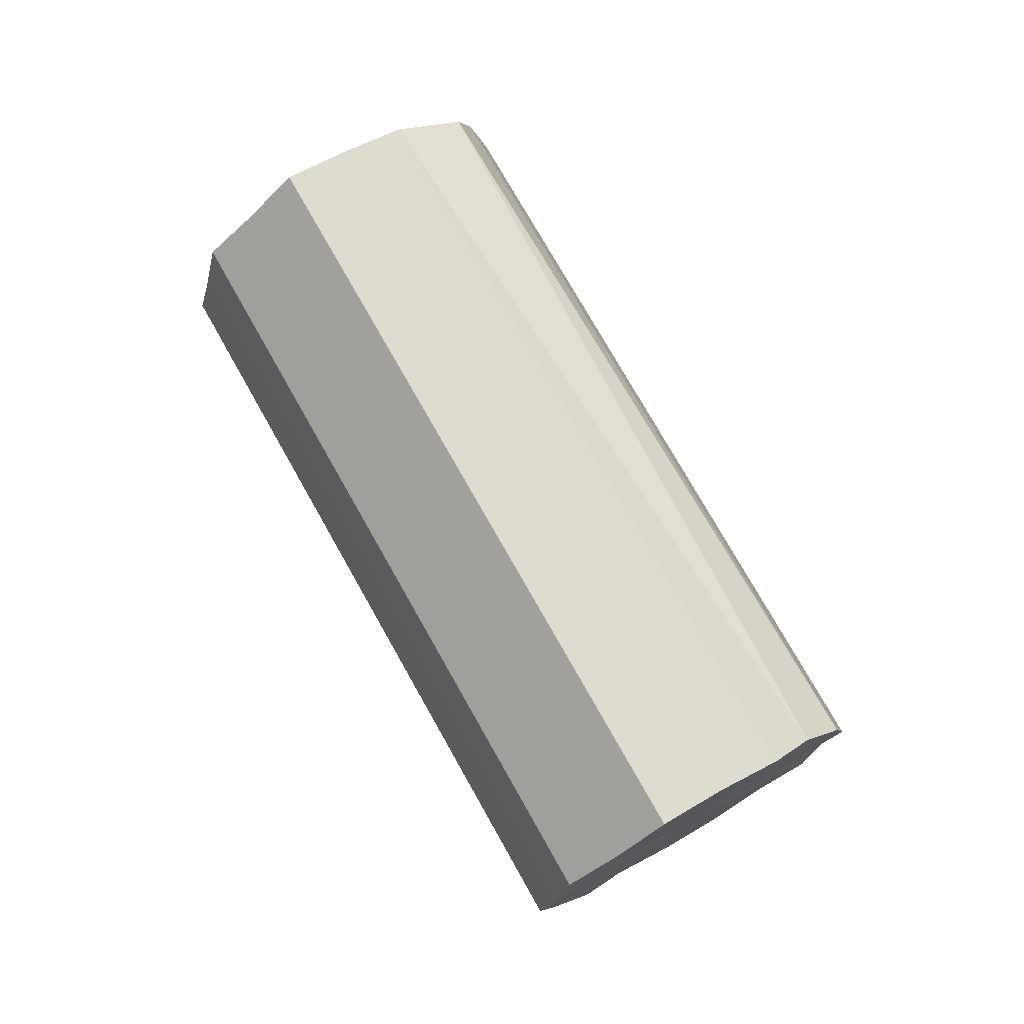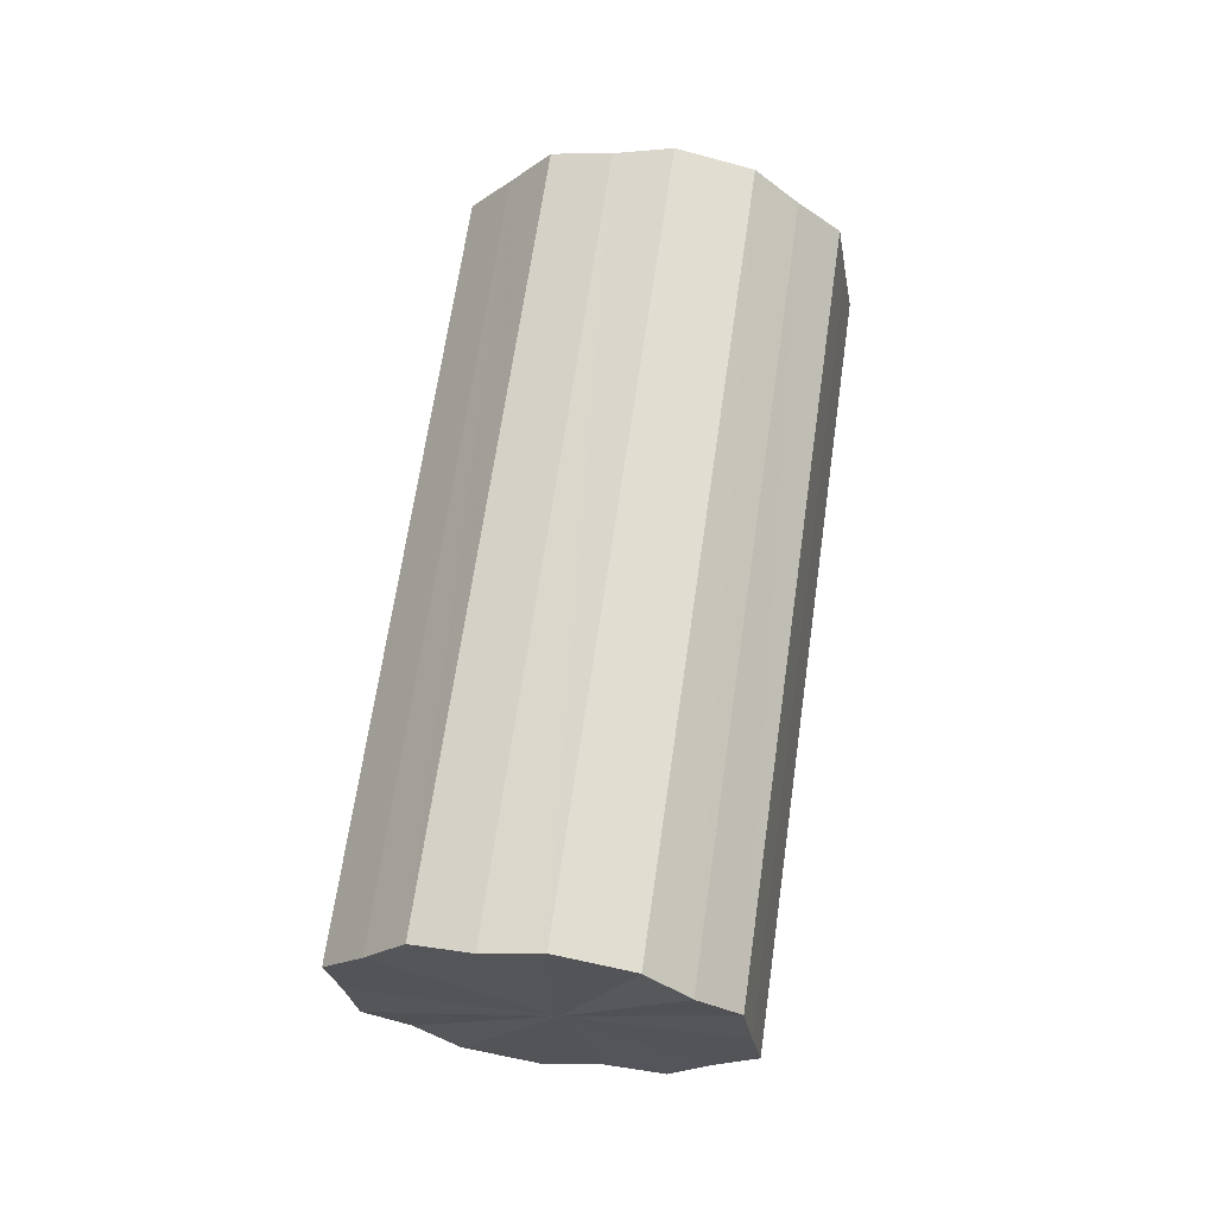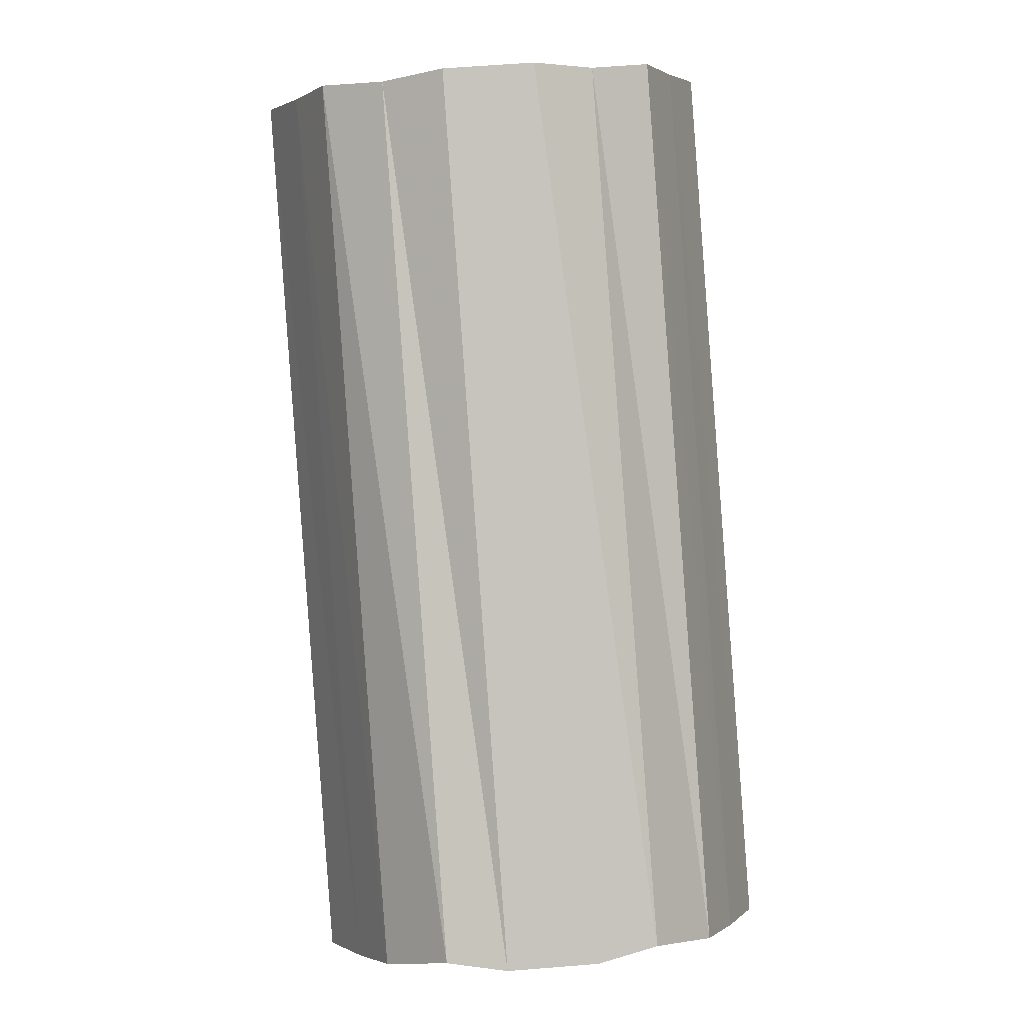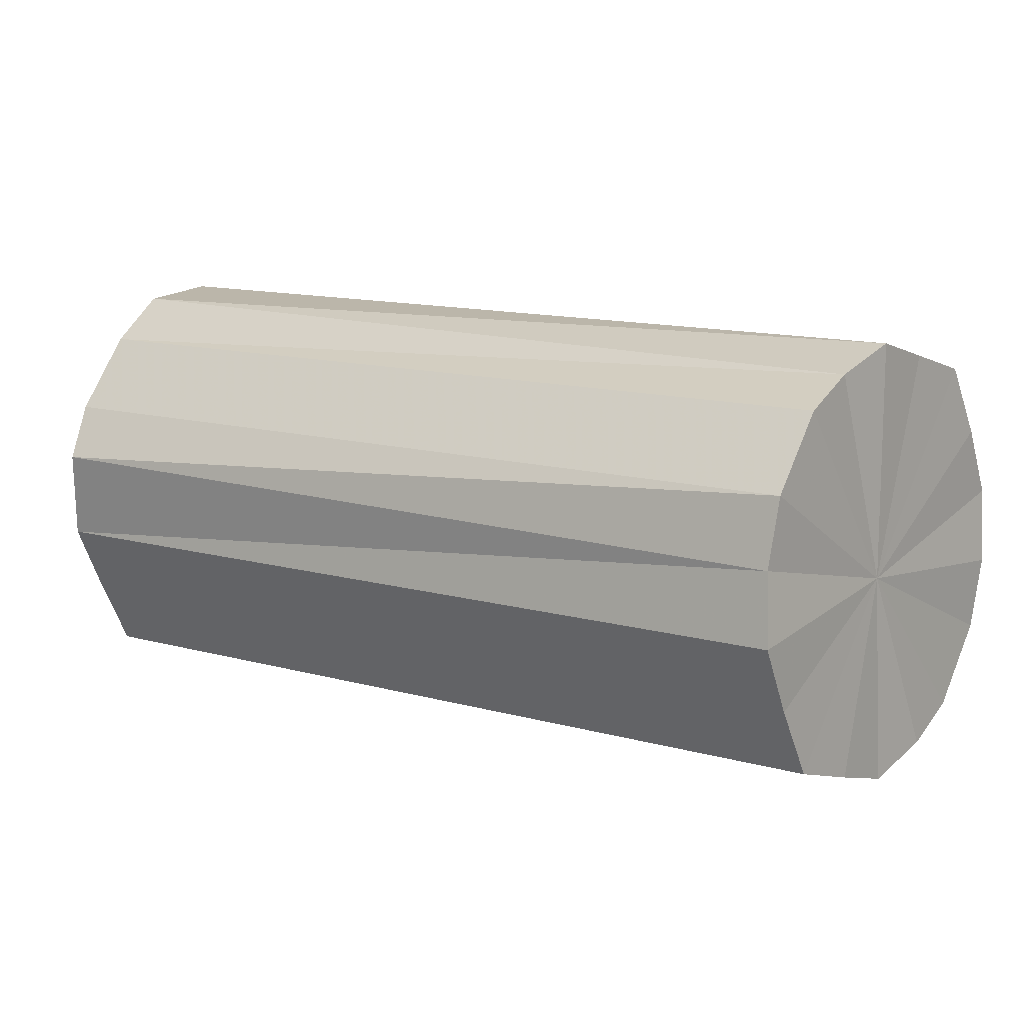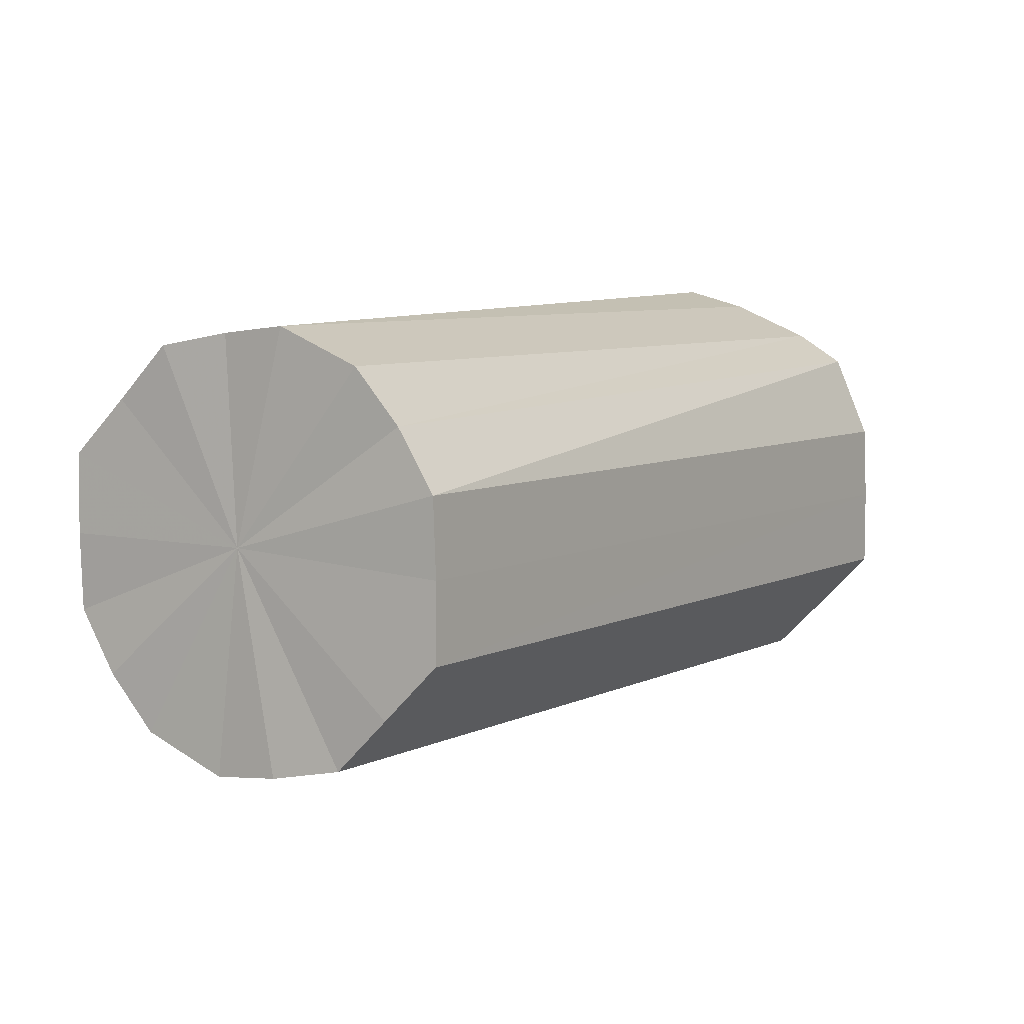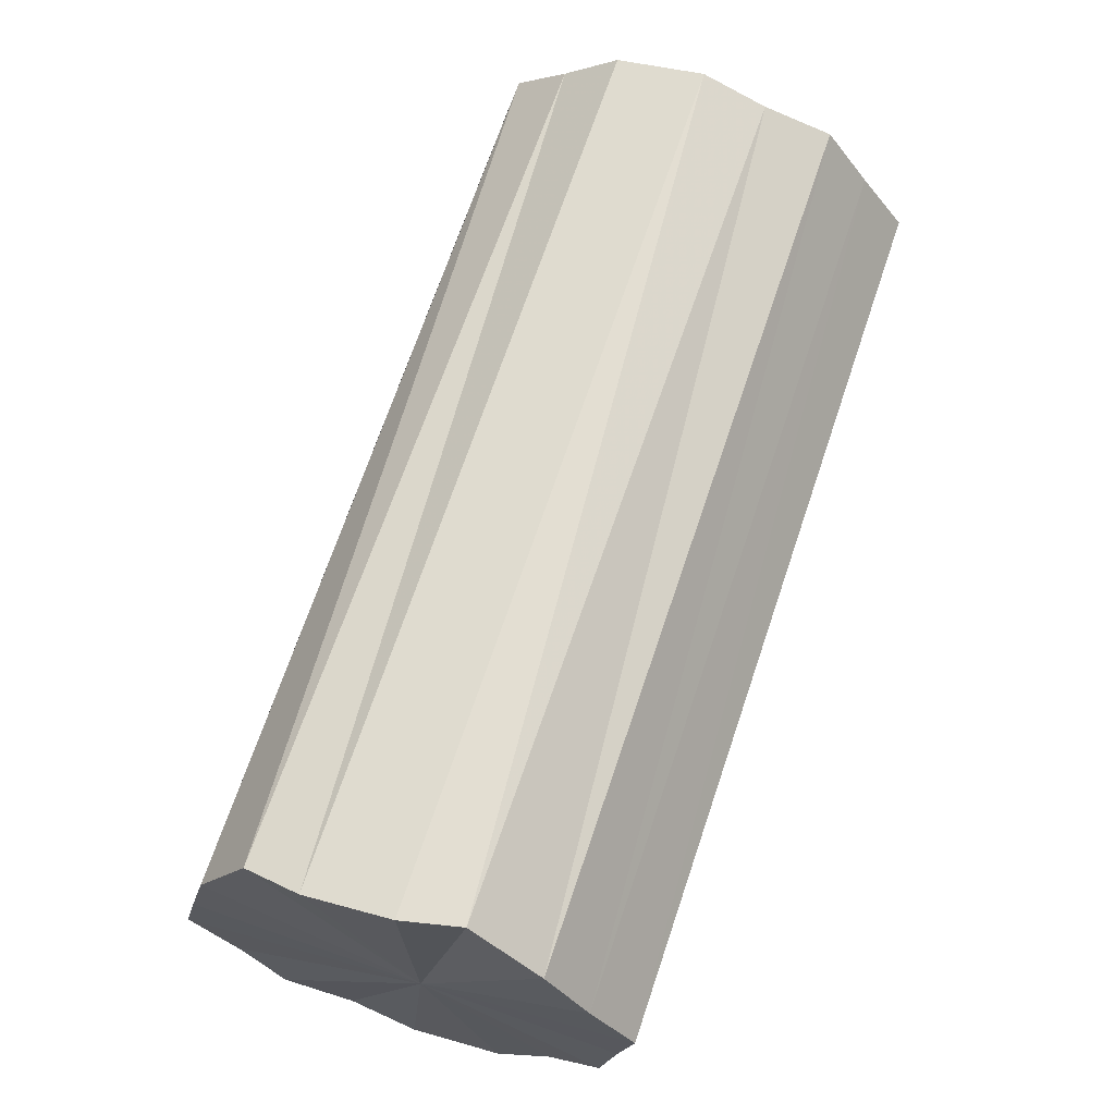
<metadata>
{"format":"obj","ext":"obj","renderer":"f3d","projection":"perspective","resolution":1024,"background":"white","views":[{"elev":-7.5,"azim":102.9,"up":"+Z"},{"elev":-54.0,"azim":-16.3,"up":"+Z"},{"elev":60.8,"azim":-4.8,"up":"+Y"},{"elev":68.2,"azim":112.1,"up":"+Y"},{"elev":43.0,"azim":-141.1,"up":"+Y"},{"elev":34.6,"azim":21.3,"up":"+Y"}]}
</metadata>
<code>
o 6832
v 2251 1881 17.11
v 2251 1881 17.12
v 2251 1880 17.37
v 2251 1881 17.13
v 2251 1881 17.38
v 2251 1881 17.1
v 2251 1880 17.35
v 2251 1881 17.14
v 2251 1881 17.39
v 2251 1881 17.09
v 2251 1880 17.34
v 2251 1881 17.15
v 2251 1881 17.4
v 2251 1881 17.08
v 2251 1880 17.34
v 2251 1881 17.15
v 2251 1881 17.4
v 2251 1881 17.07
v 2251 1880 17.33
v 2250 1881 17.14
v 2251 1881 17.4
v 2251 1881 17.07
v 2251 1880 17.33
v 2250 1881 17.13
v 2250 1881 17.4
v 2250 1881 17.08
v 2250 1880 17.34
v 2250 1881 17.12
v 2250 1881 17.39
v 2250 1881 17.09
v 2250 1880 17.34
v 2250 1881 17.11
v 2250 1881 17.38
v 2250 1881 17.1
v 2250 1880 17.35
v 2250 1880 17.37
v 2251 1880 17.37
v 2251 1881 17.12
v 2251 1881 17.38
v 2251 1881 17.13
v 2251 1881 17.39
v 2251 1880 17.35
v 2251 1881 17.11
v 2251 1880 17.34
v 2251 1881 17.1
v 2251 1881 17.14
v 2251 1881 17.4
v 2251 1880 17.34
v 2251 1881 17.09
v 2251 1880 17.33
v 2251 1881 17.08
v 2251 1881 17.15
v 2251 1881 17.4
v 2251 1880 17.33
v 2251 1881 17.07
v 2250 1880 17.34
v 2251 1881 17.07
v 2251 1881 17.15
v 2251 1881 17.4
v 2250 1880 17.34
v 2250 1881 17.08
v 2250 1880 17.35
v 2250 1881 17.09
v 2250 1881 17.14
v 2250 1881 17.4
v 2250 1880 17.37
v 2250 1881 17.1
v 2250 1881 17.38
v 2250 1881 17.11
v 2250 1881 17.13
v 2250 1881 17.39
v 2250 1881 17.12
v 2251 1881 17.11
v 2251 1881 17.12
v 2251 1881 17.11
v 2251 1881 17.13
v 2251 1881 17.1
v 2251 1881 17.14
v 2251 1881 17.09
v 2251 1881 17.15
v 2251 1881 17.08
v 2251 1881 17.15
v 2251 1881 17.07
v 2250 1881 17.14
v 2251 1881 17.07
v 2250 1881 17.13
v 2250 1881 17.08
v 2250 1881 17.12
v 2250 1881 17.09
v 2250 1881 17.11
v 2250 1881 17.1
v 2251 1880 17.37
v 2251 1880 17.37
v 2251 1881 17.38
v 2251 1880 17.35
v 2251 1881 17.39
v 2251 1880 17.34
v 2251 1881 17.4
v 2251 1880 17.34
v 2251 1881 17.4
v 2251 1880 17.33
v 2251 1881 17.4
v 2251 1880 17.33
v 2250 1881 17.4
v 2250 1880 17.34
v 2250 1881 17.39
v 2250 1880 17.34
v 2250 1881 17.38
v 2250 1880 17.35
v 2250 1880 17.37
f 1 2 3
f 2 4 5
f 6 1 7
f 4 8 9
f 10 6 11
f 8 12 13
f 14 10 15
f 12 16 17
f 18 14 19
f 16 20 21
f 22 18 23
f 20 24 25
f 26 22 27
f 24 28 29
f 30 26 31
f 28 32 33
f 34 30 35
f 32 34 36
f 37 38 39
f 39 40 41
f 42 43 37
f 44 45 42
f 41 46 47
f 48 49 44
f 50 51 48
f 47 52 53
f 54 55 50
f 56 57 54
f 53 58 59
f 60 61 56
f 62 63 60
f 59 64 65
f 66 67 62
f 68 69 66
f 65 70 71
f 71 72 68
f 73 74 75
f 73 76 74
f 73 75 77
f 73 78 76
f 73 77 79
f 73 80 78
f 73 79 81
f 73 82 80
f 73 81 83
f 73 84 82
f 73 83 85
f 73 86 84
f 73 85 87
f 73 88 86
f 73 87 89
f 73 90 88
f 73 89 91
f 73 91 90
f 92 93 94
f 92 95 93
f 92 94 96
f 92 97 95
f 92 96 98
f 92 99 97
f 92 98 100
f 92 101 99
f 92 100 102
f 92 103 101
f 92 102 104
f 92 105 103
f 92 104 106
f 92 107 105
f 92 106 108
f 92 109 107
f 92 108 110
f 92 110 109

</code>
